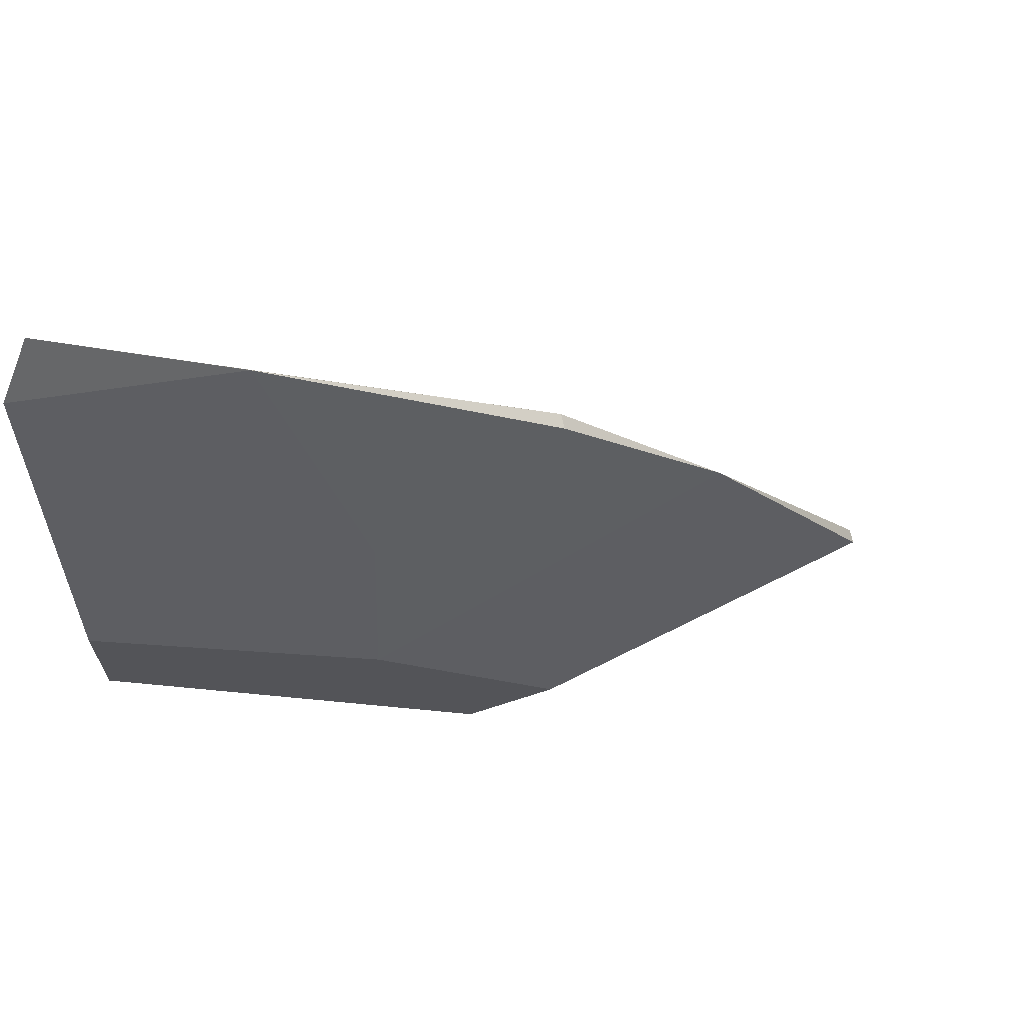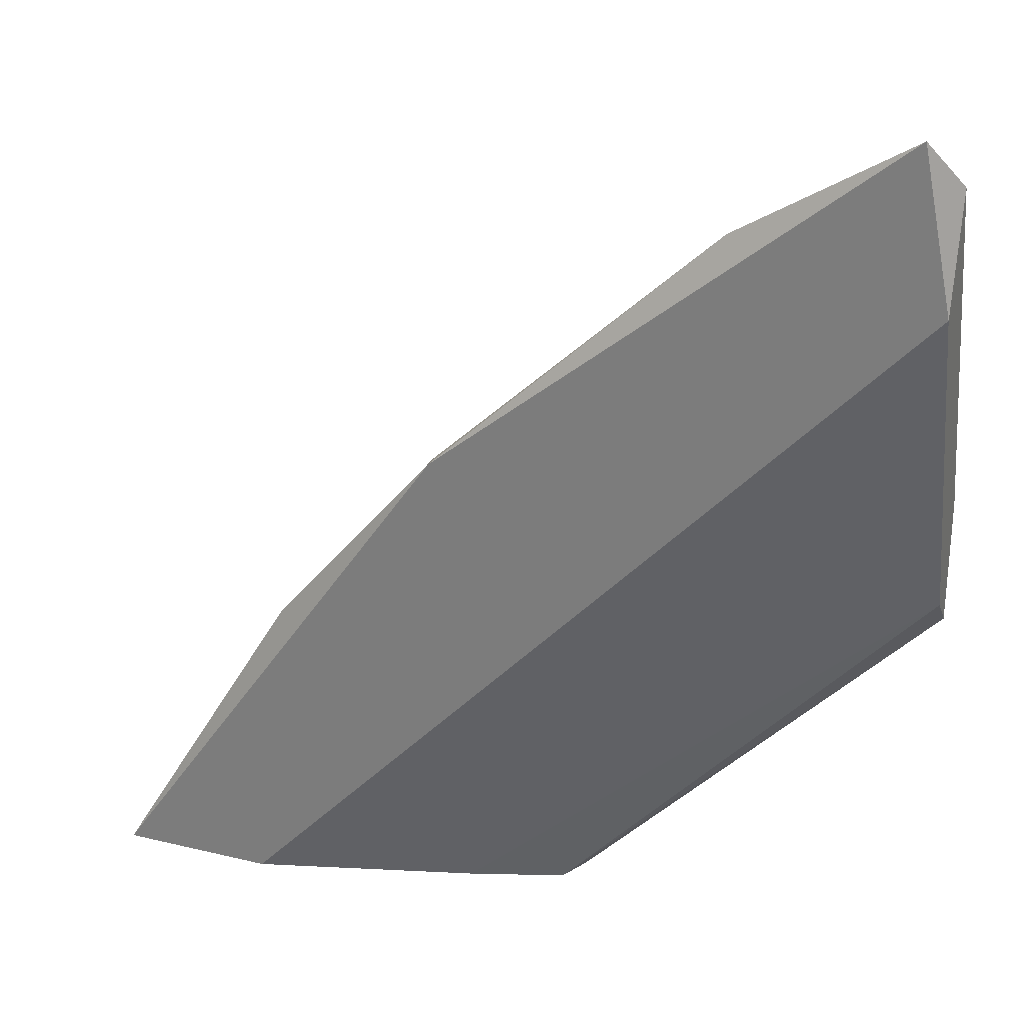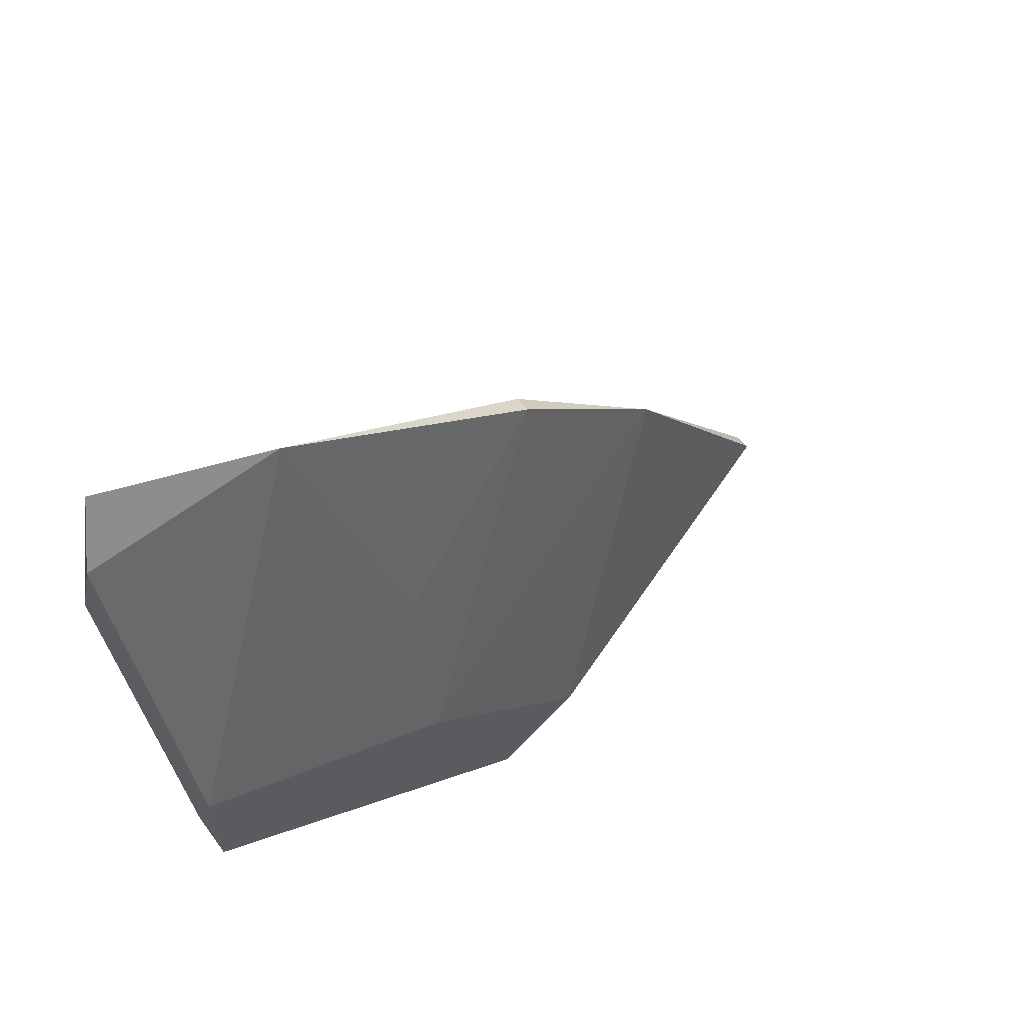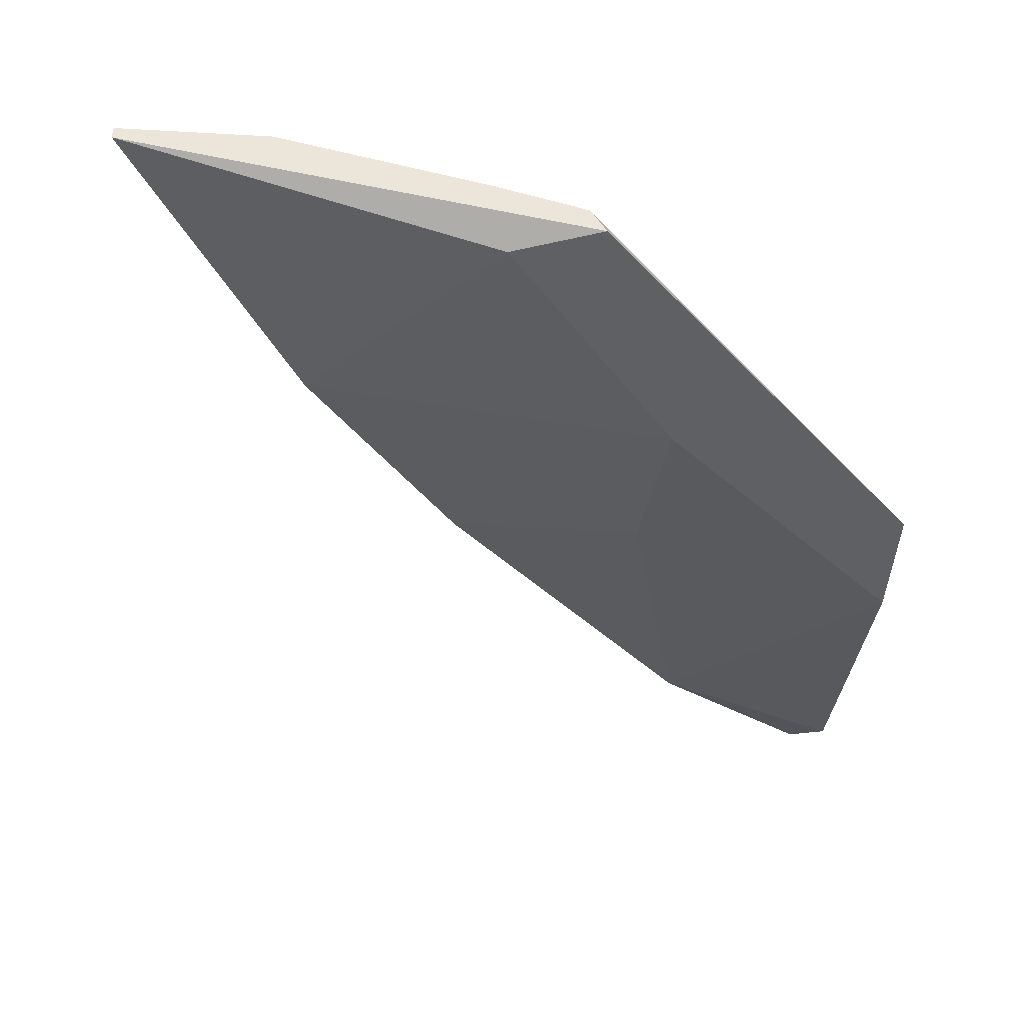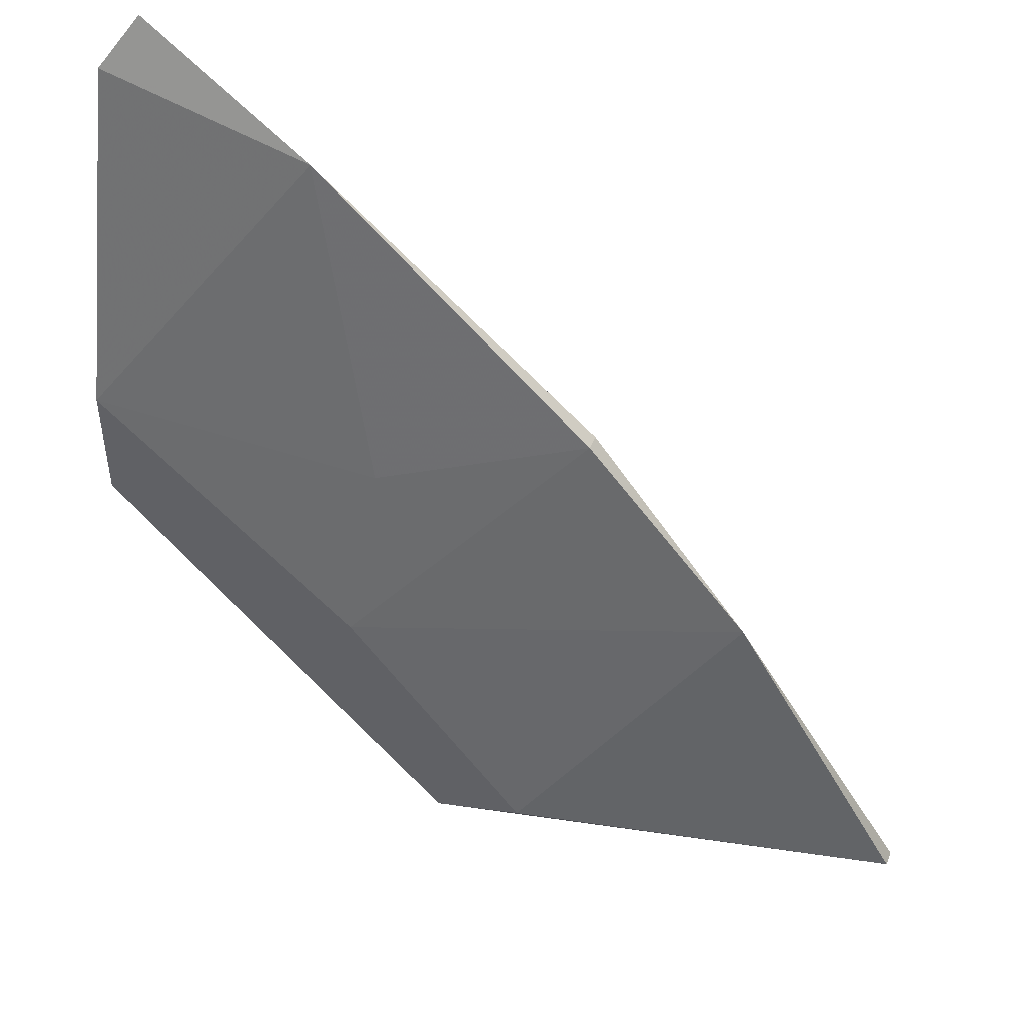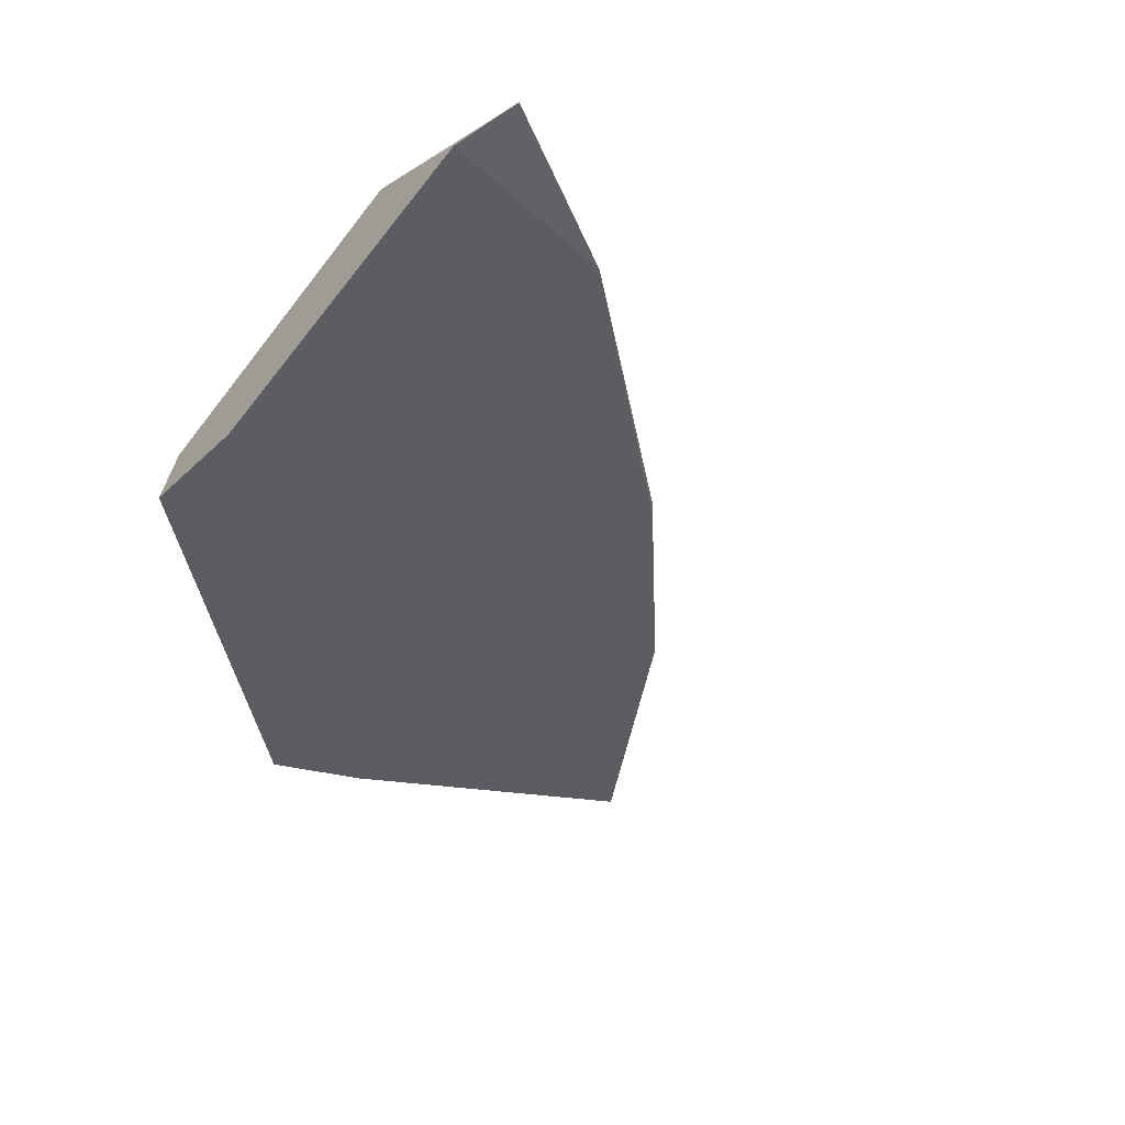
<metadata>
{"format":"obj","ext":"obj","renderer":"f3d","projection":"perspective","resolution":1024,"background":"white","views":[{"elev":68.6,"azim":167.6,"up":"+Y"},{"elev":27.1,"azim":20.4,"up":"+Y"},{"elev":63.1,"azim":138.4,"up":"+Y"},{"elev":-45.1,"azim":-3.7,"up":"+Z"},{"elev":47.9,"azim":-157.9,"up":"+Y"},{"elev":-33.6,"azim":142.2,"up":"+Z"}]}
</metadata>
<code>
v -0.08405 0.07663 0.01363
v -0.1108 0.05506 0.0166
v -0.1108 0.05506 0.01735
v -0.08777 0.05506 0.0114
v -0.07065 0.09002 0.01735
v -0.08033 0.09225 0.0166
v -0.07065 0.07886 0.0114
v -0.1034 0.05506 0.01735
v -0.07065 0.07441 0.01289
v -0.09222 0.05655 0.0114
v -0.1019 0.06994 0.0166
v -0.07215 0.09746 0.01735
v -0.09297 0.05506 0.01437
v -0.09371 0.07961 0.01735
v -0.07065 0.09523 0.01586
v -0.07065 0.07292 0.0114
v -0.08331 0.06771 0.0114
v -0.08851 0.05506 0.01289
v -0.09371 0.07961 0.0166
f 12 5 15
f 7 10 17
f 6 12 15
f 4 7 16
f 7 9 16
f 1 7 17
f 10 11 17
f 6 1 19
f 9 13 18
f 4 16 18
f 16 9 18
f 11 14 19
f 14 6 19
f 1 17 19
f 5 7 15
f 13 4 18
f 7 6 15
f 3 12 14
f 3 4 8
f 17 11 19
f 3 2 4
f 1 6 7
f 5 3 8
f 7 5 9
f 12 6 14
f 7 4 10
f 4 2 10
f 10 2 11
f 3 5 12
f 8 4 13
f 5 8 13
f 9 5 13
f 11 3 14
f 2 3 11

</code>
